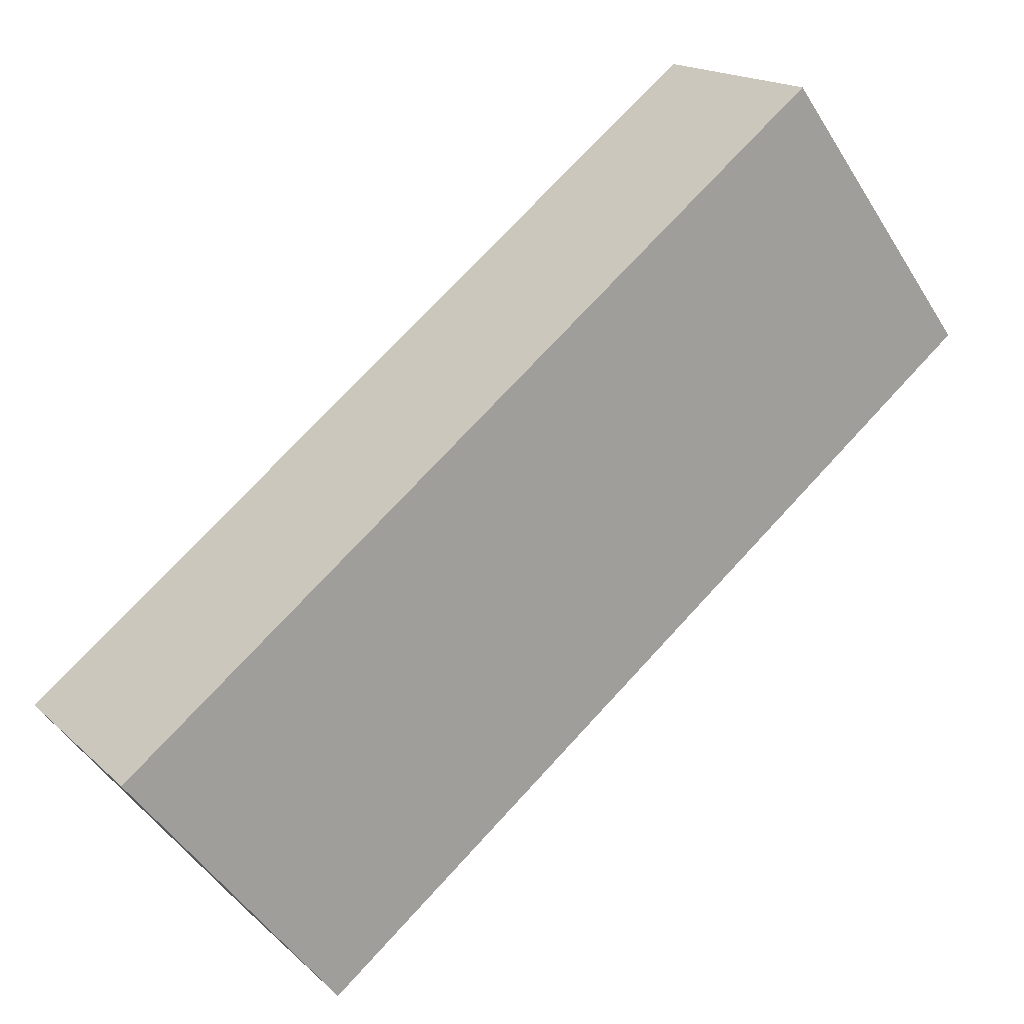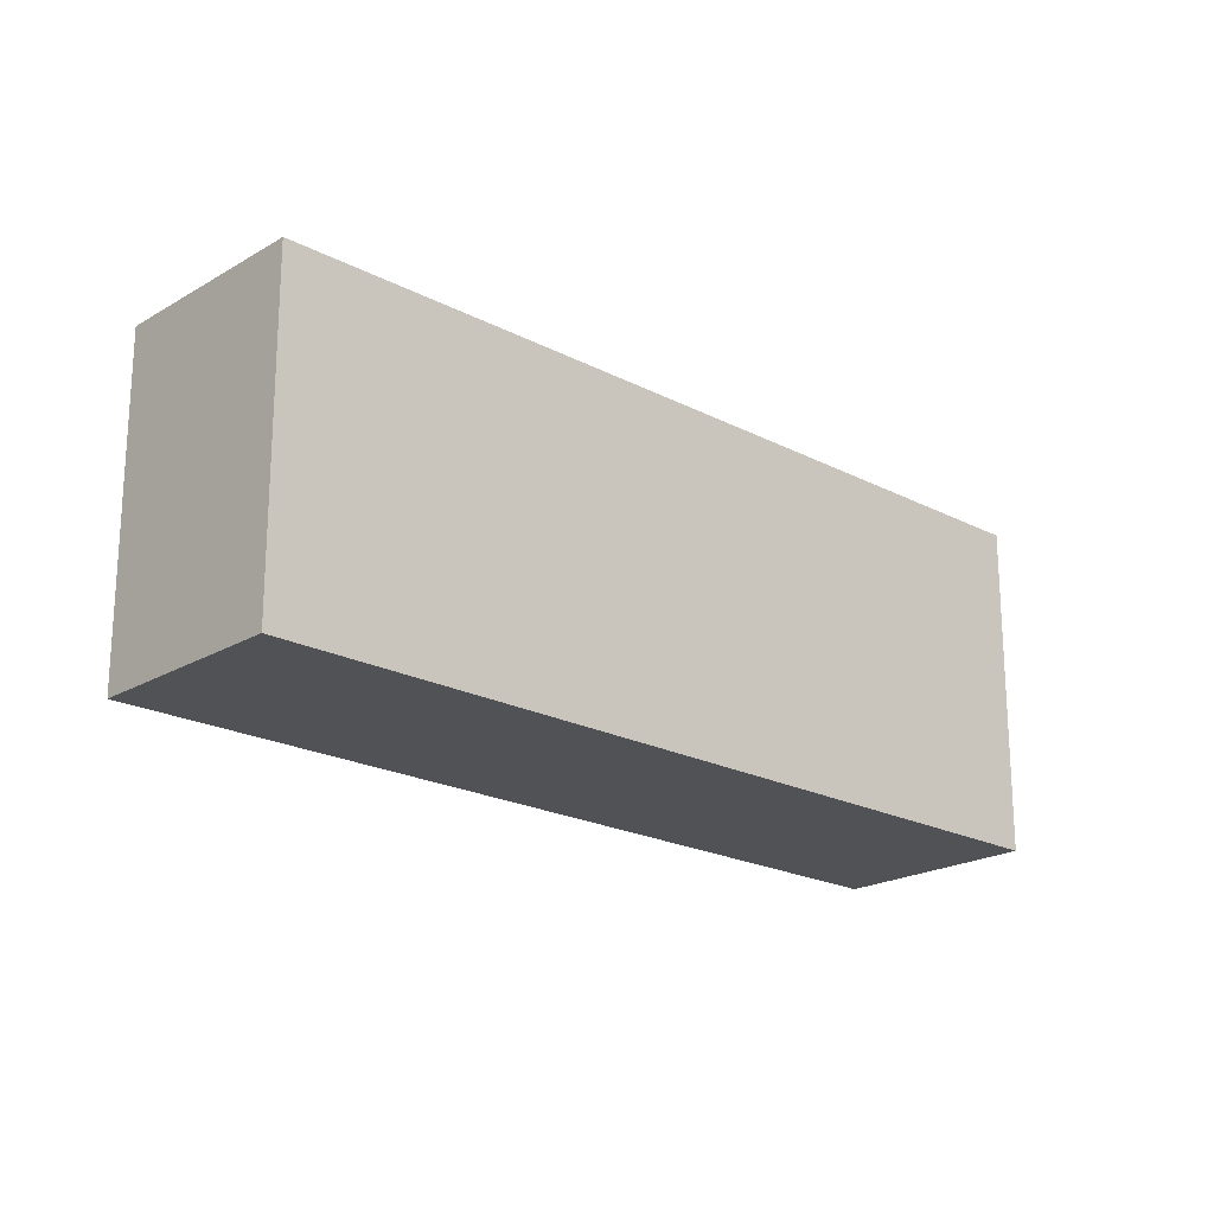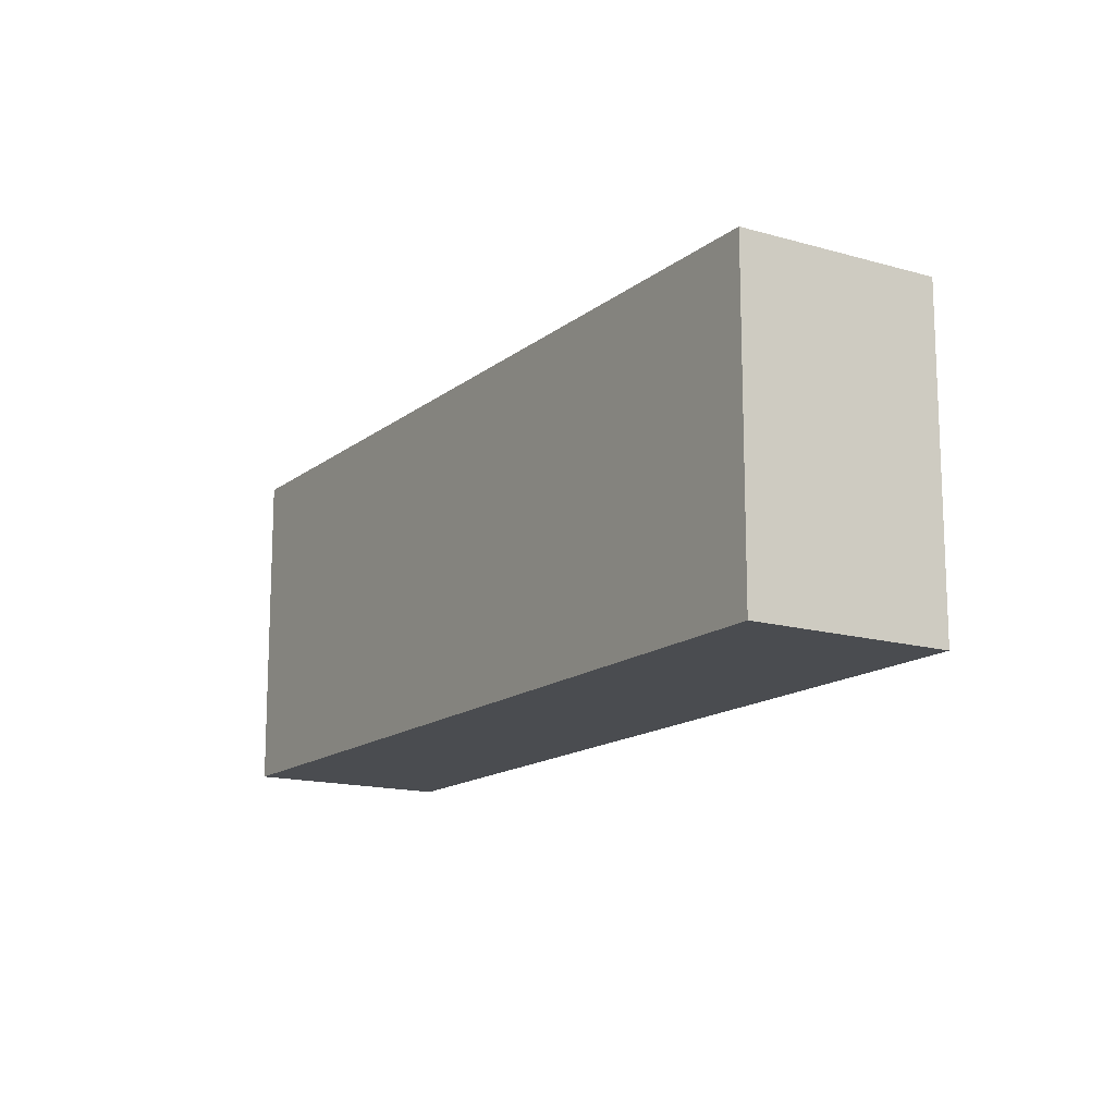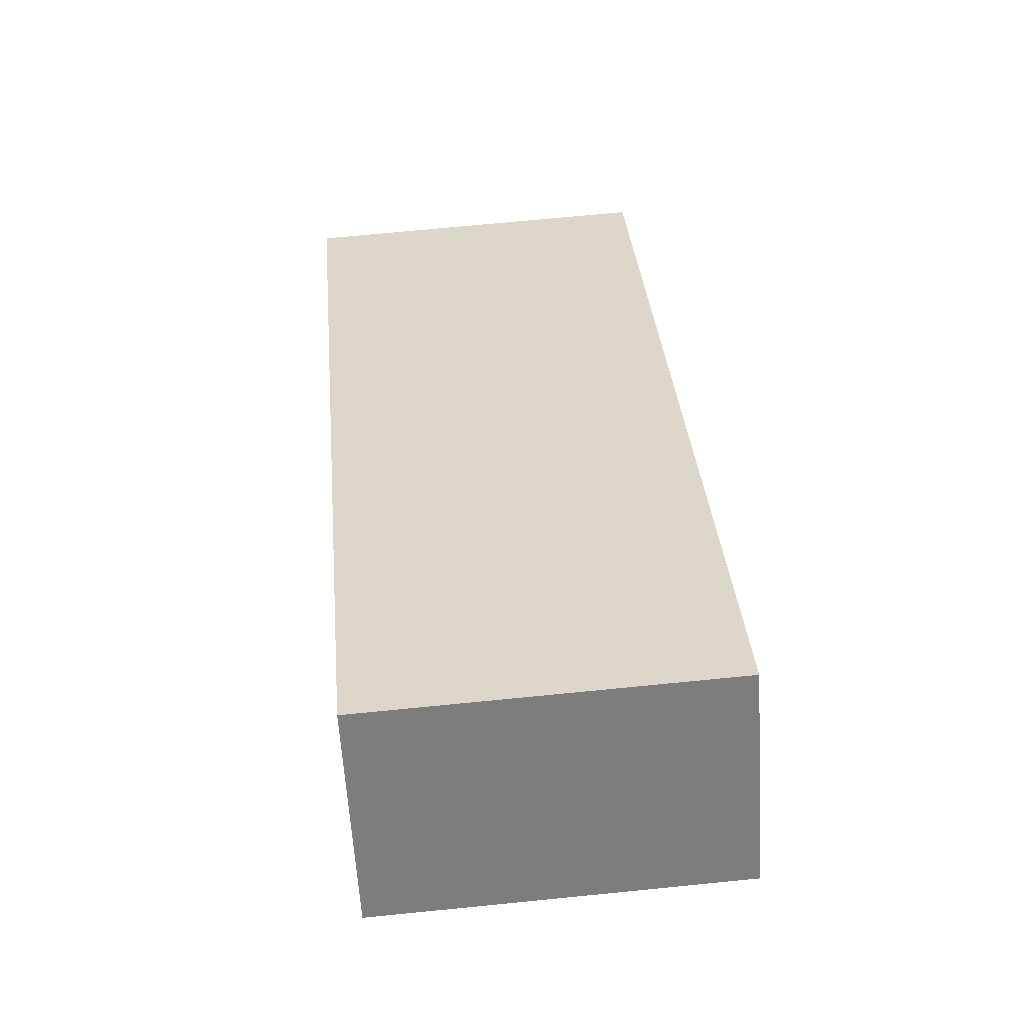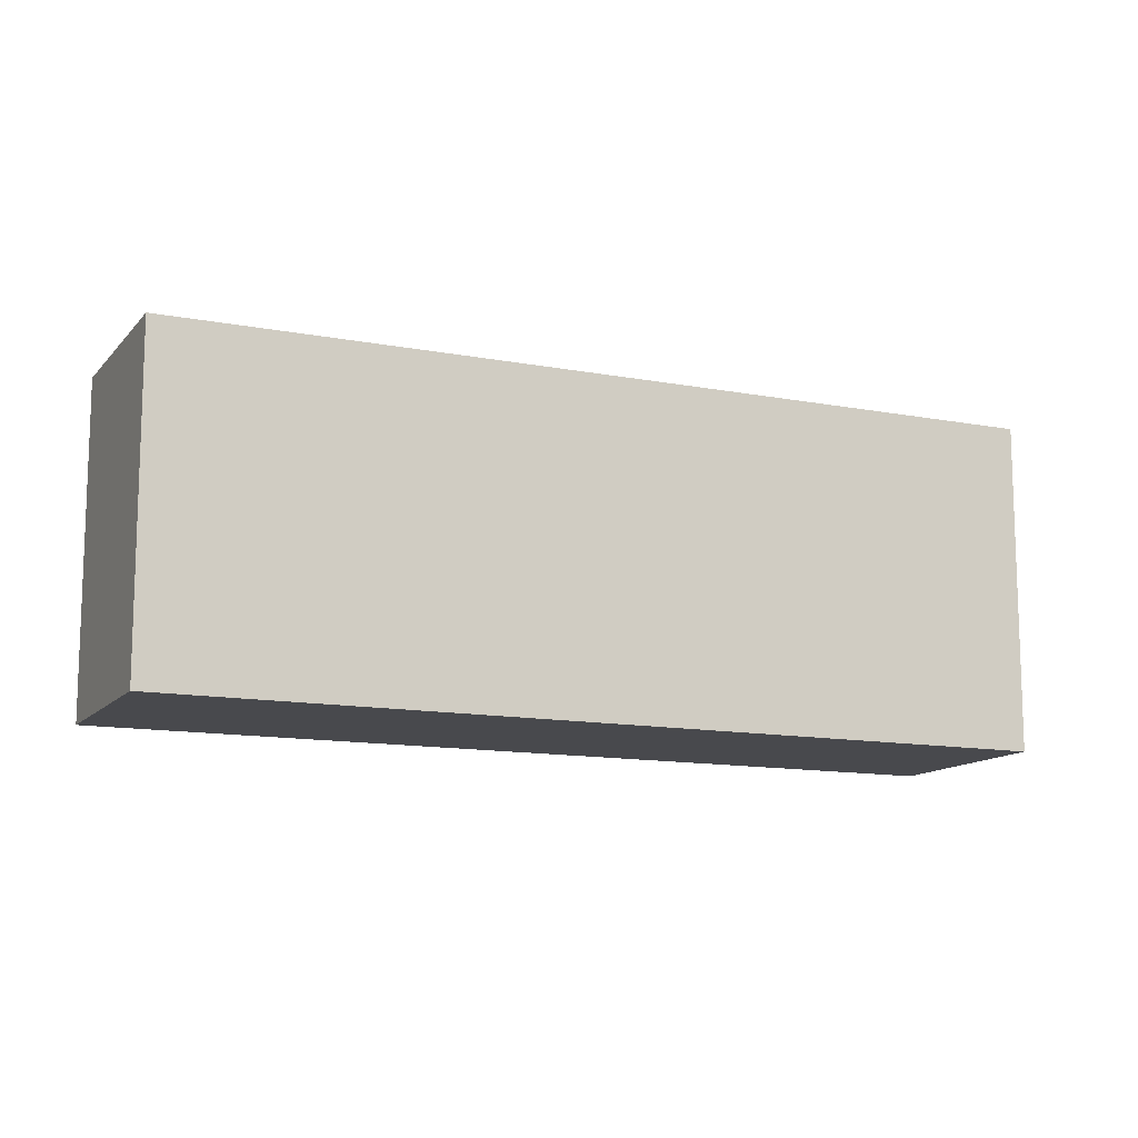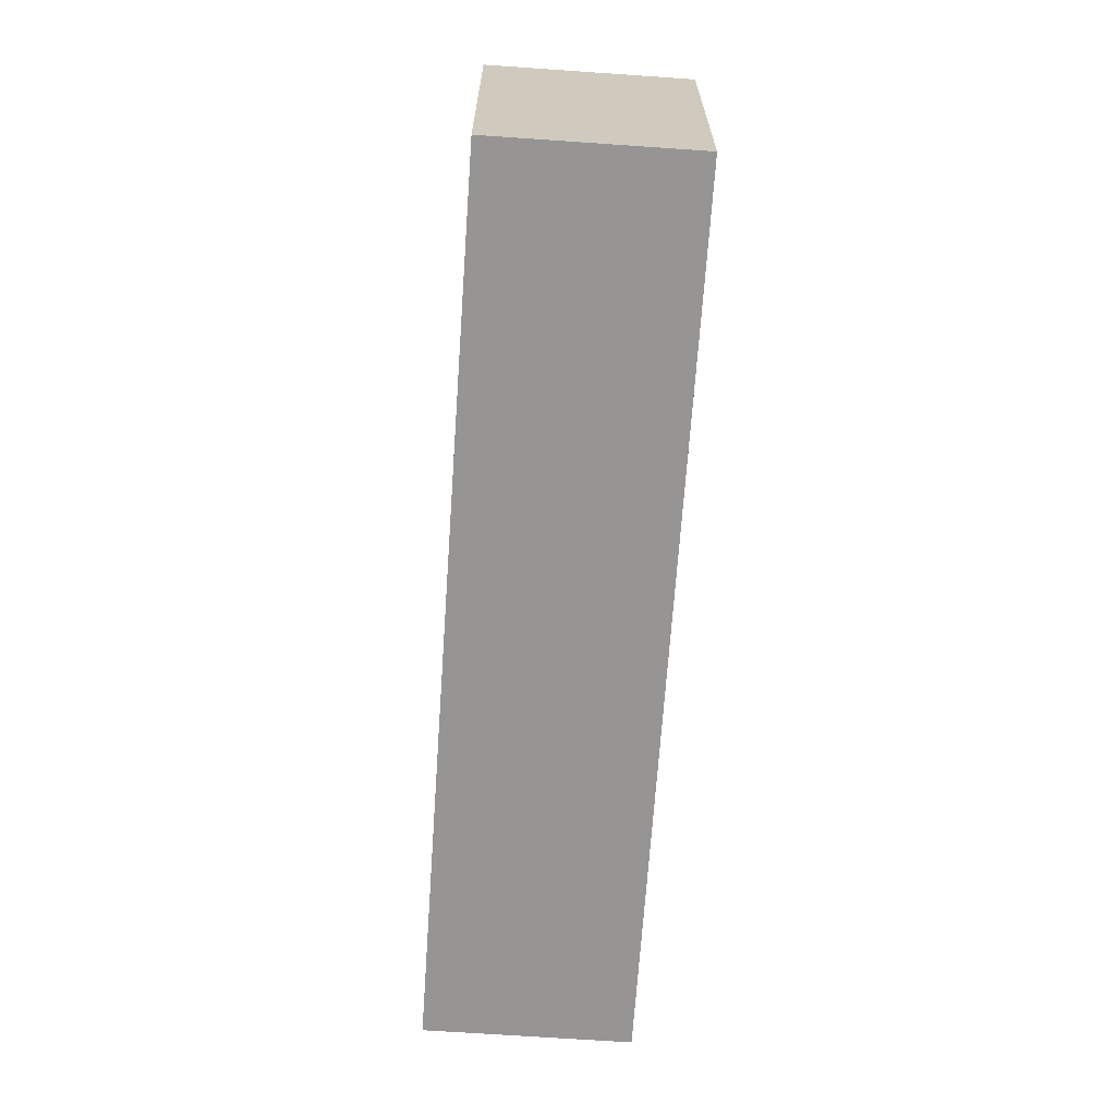
<metadata>
{"format":"obj","ext":"obj","renderer":"f3d","projection":"perspective","resolution":1024,"background":"white","views":[{"elev":-50.1,"azim":-148.9,"up":"+Z"},{"elev":-20.8,"azim":174.5,"up":"+Y"},{"elev":-14.8,"azim":-84.2,"up":"+Y"},{"elev":69.1,"azim":-95.7,"up":"+Z"},{"elev":-12.5,"azim":13.6,"up":"+Y"},{"elev":-67.6,"azim":-56.2,"up":"+Y"}]}
</metadata>
<code>
v  0.564 1.469 0.728
v  3.136 1.469 -2.429
v  0 1.469 8.995e-17
v  3.702 1.469 -1.699
v  0 0 0
v  0.564 -4.458e-17 0.728
v  3.702 1.04e-16 -1.699
v  3.136 1.487e-16 -2.429
g defaultobject
f 1 2 3
f 2 1 4
f 5 1 3
f 1 5 6
f 6 4 1
f 4 6 7
f 7 2 4
f 2 7 8
f 8 3 2
f 3 8 5
f 8 6 5
f 6 8 7

</code>
